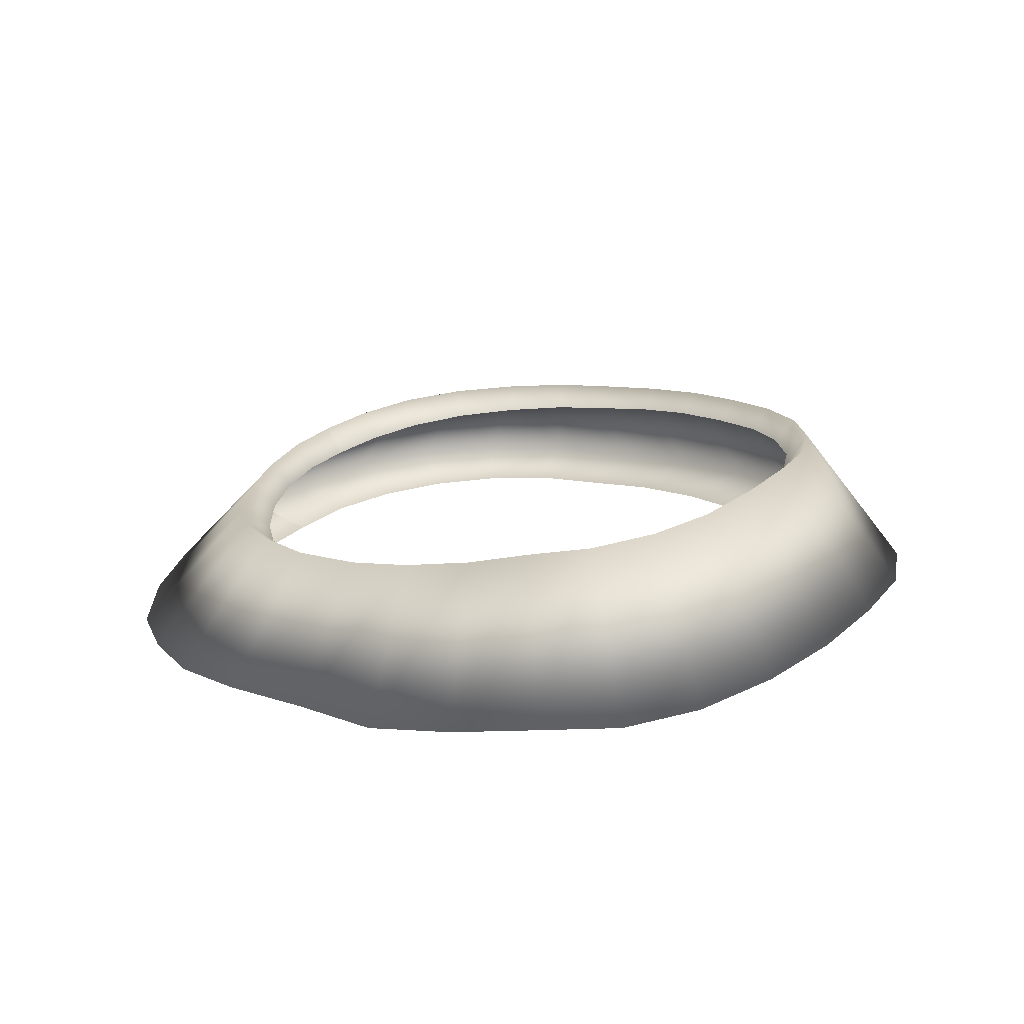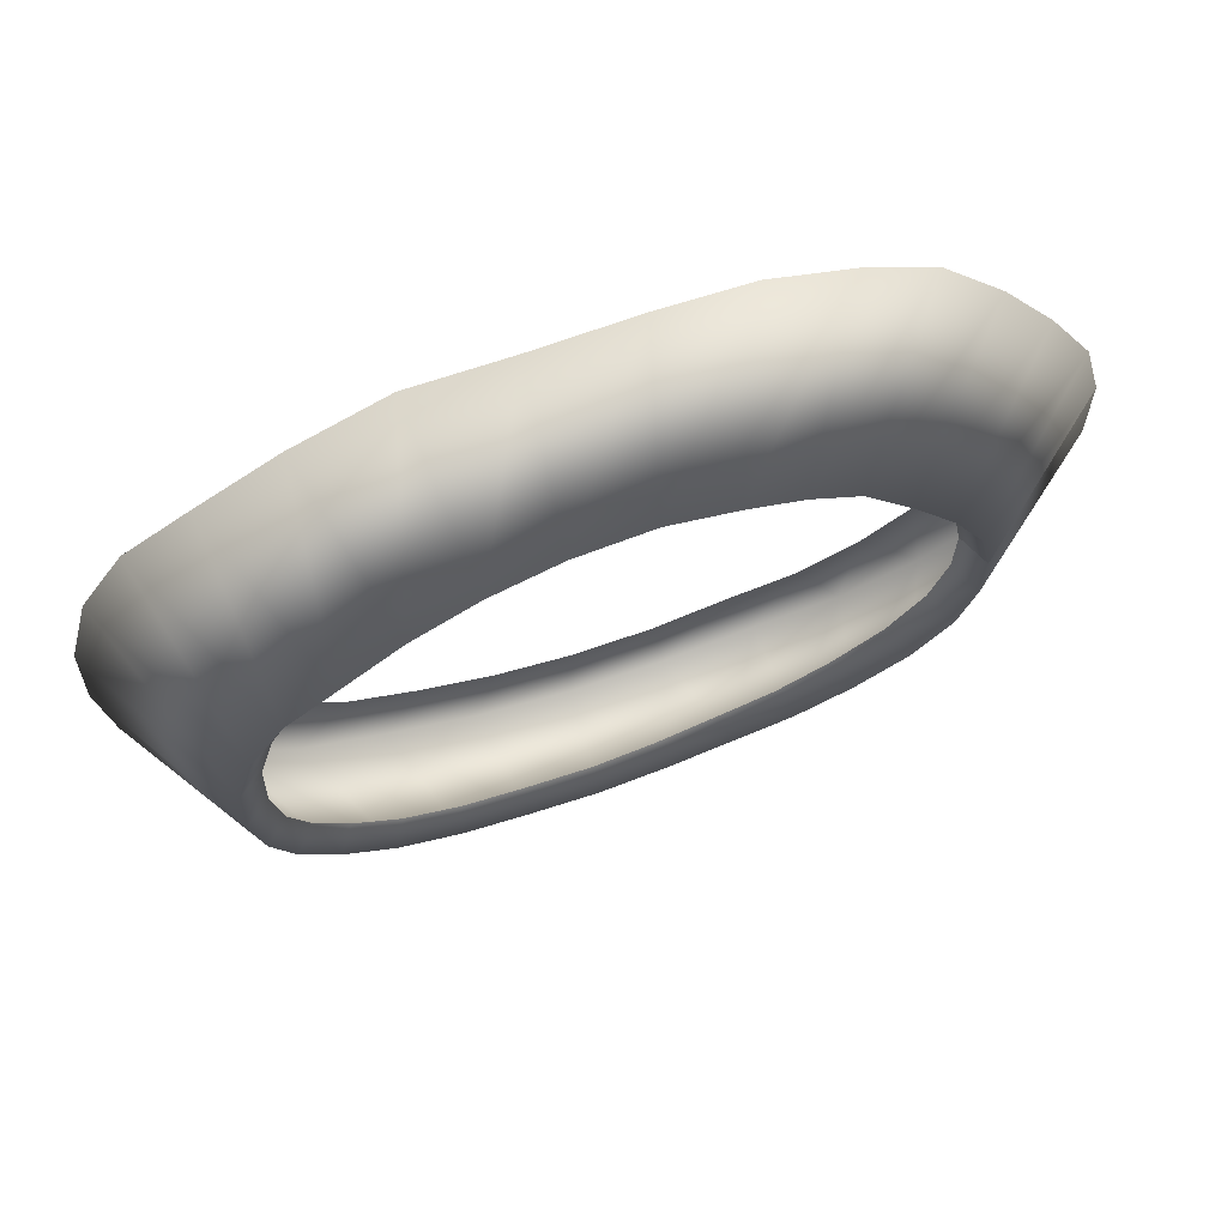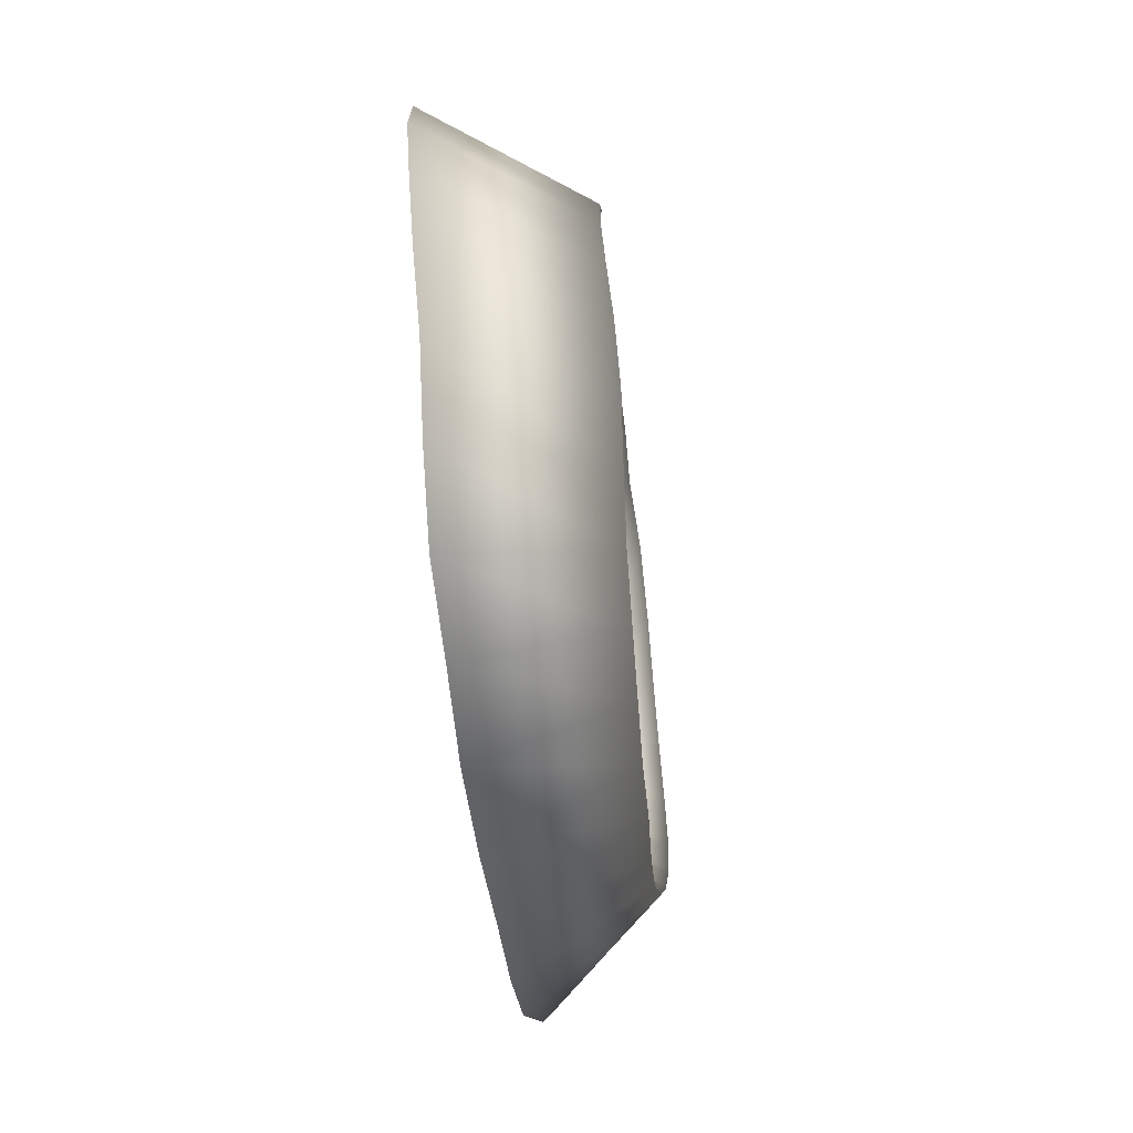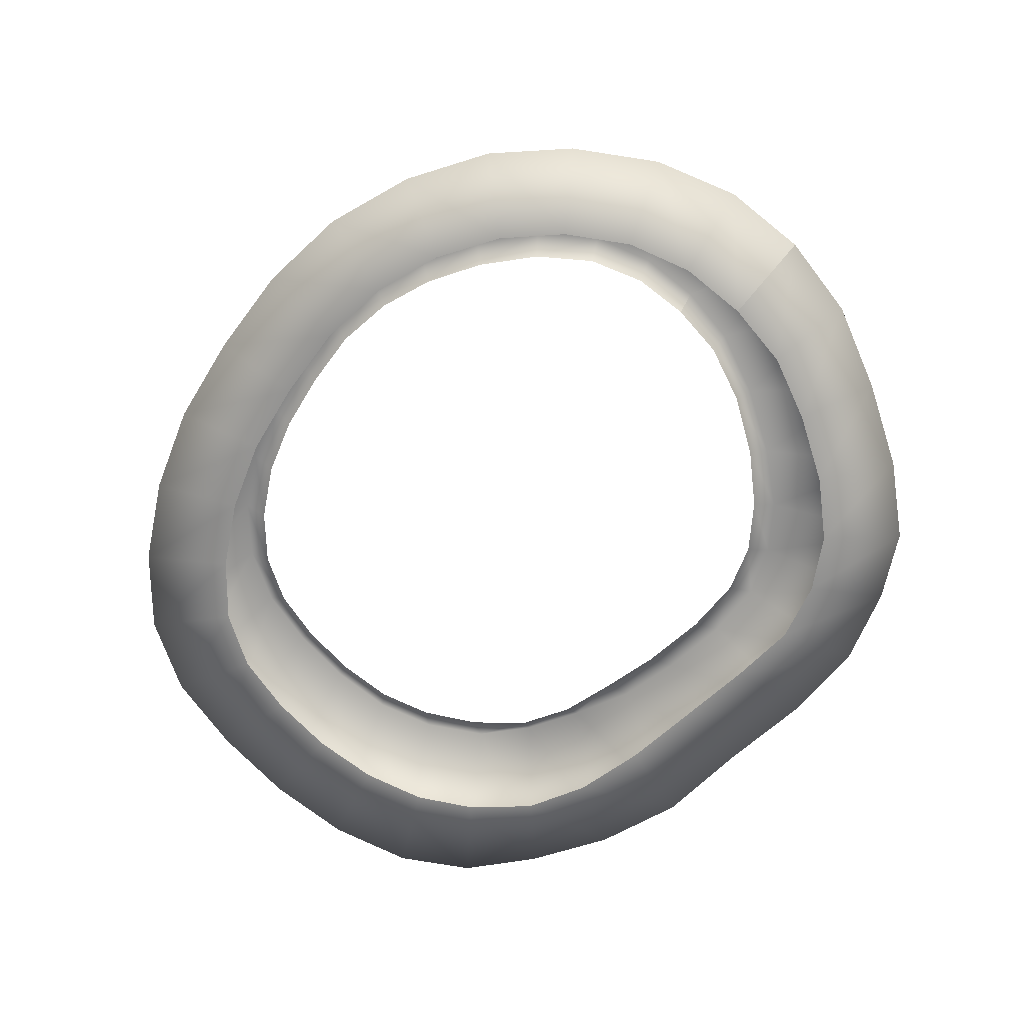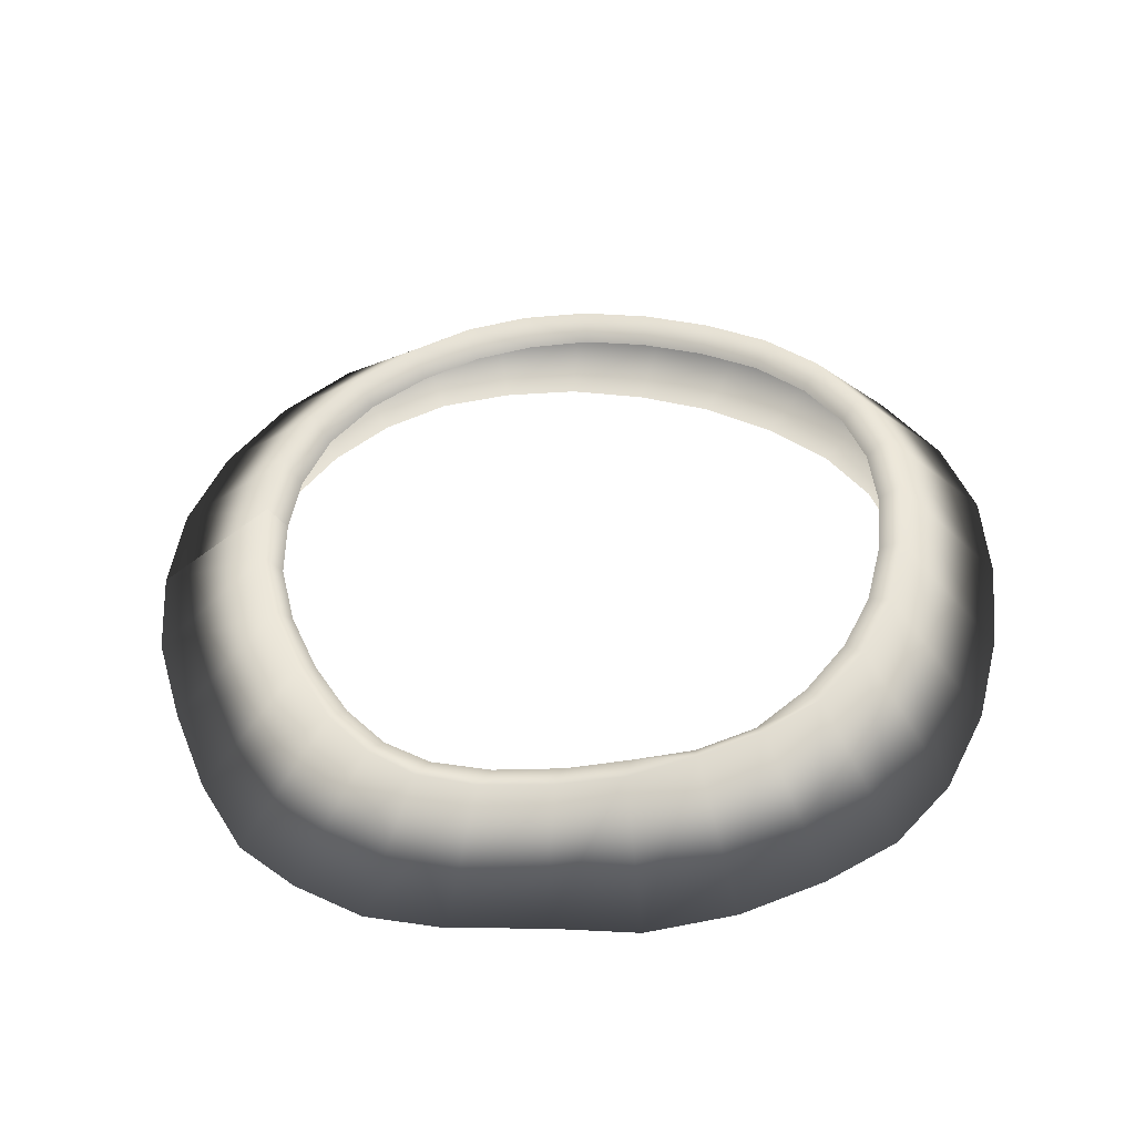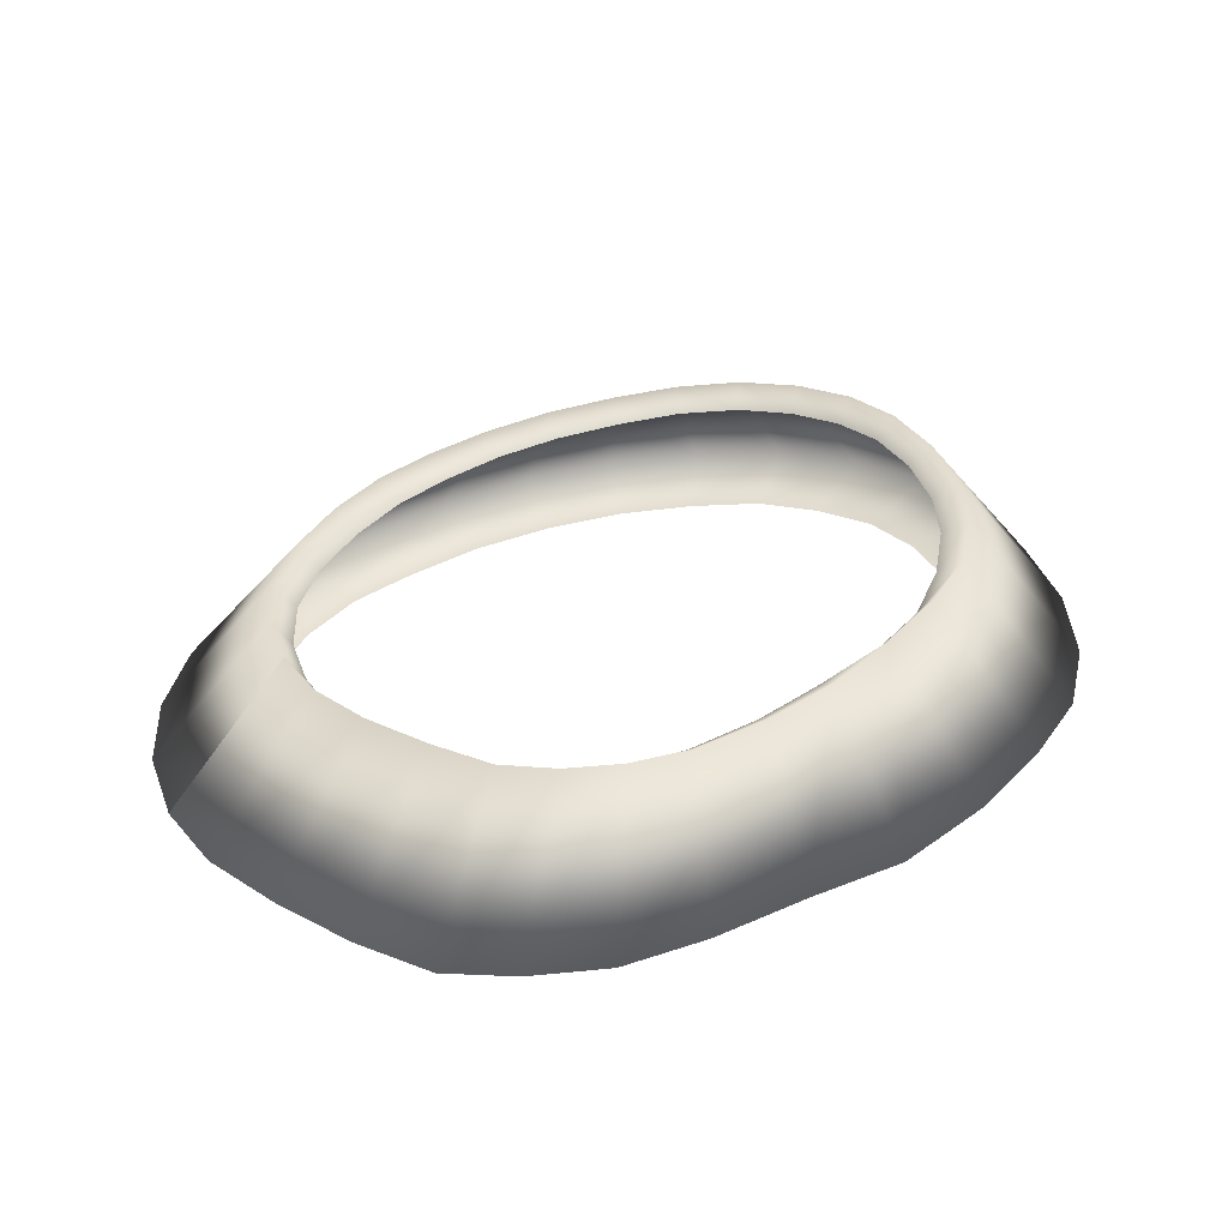
<metadata>
{"format":"obj","ext":"obj","renderer":"f3d","projection":"perspective","resolution":1024,"background":"white","views":[{"elev":23.4,"azim":-135.7,"up":"+Z"},{"elev":71.9,"azim":-11.0,"up":"+Y"},{"elev":-35.9,"azim":-76.1,"up":"+Y"},{"elev":-71.6,"azim":51.4,"up":"+Z"},{"elev":54.5,"azim":-168.7,"up":"+Z"},{"elev":30.5,"azim":160.6,"up":"+Z"}]}
</metadata>
<code>
o ruby.ruby.SMD.mesh_11
v 4.473 0.2723 42.16
v 4.458 -0.4259 42.22
v 4.707 0.2894 42.51
v 4.462 -1.809 41.03
v 4.901 -1.067 40.94
v 5.375 -2.416 41.14
v 5.938 -1.456 41.06
v 5.114 -0.2716 40.87
v 6.233 -0.4354 40.98
v 5.113 0.5623 40.79
v 6.235 0.5941 40.89
v 4.702 -0.4605 42.56
v 4.243 -1.106 42.31
v 4.497 -1.203 42.64
v 3.803 -1.724 42.42
v 4.036 -1.891 42.73
v 3.206 -2.252 42.53
v 3.414 -2.478 42.81
v 2.549 -2.658 42.64
v 2.733 -2.921 42.9
v 1.874 -2.923 42.72
v -1.957 -3.896 41.92
v -0.8545 -4.234 41.81
v -0.4764 -3.191 43.39
v 0.3595 -3.303 43.26
v 0.3057 -4.38 41.68
v 1.197 -3.335 43.11
v 1.506 -4.418 41.5
v 2.009 -3.21 42.98
v 2.649 -4.258 41.34
v 3.705 -3.842 41.29
v 4.636 -3.222 41.21
v -2.946 -1.971 41.9
v -2.304 -2.484 41.87
v -3.795 -2.713 42.11
v -2.975 -3.386 42.06
v -1.481 -2.904 41.77
v -0.5779 -3.184 41.67
v 0.3838 -3.315 41.56
v 1.365 -3.359 41.4
v 2.303 -3.233 41.25
v 3.15 -2.91 41.19
v 3.876 -2.431 41.1
v -3.143 3.811 41.7
v -3.92 3.155 41.77
v -2.726 2.435 43.52
v -3.146 1.734 43.63
v -4.447 2.337 41.9
v -3.366 0.9875 43.72
v -4.736 1.333 42.04
v -3.396 0.1835 43.81
v -4.789 0.2723 42.14
v -3.286 -0.6385 43.84
v -4.671 -0.7942 42.21
v -3.04 -1.41 43.8
v -4.373 -1.836 42.19
v -2.611 -2.076 43.73
v -2.007 -2.598 43.64
v -1.276 -2.964 43.52
v -0.7621 3.741 41.24
v -1.681 3.529 41.38
v -1.077 4.704 41.28
v -2.184 4.355 41.51
v -2.444 3.167 41.53
v -3.029 2.527 41.6
v -3.427 1.86 41.72
v -3.654 1.1 41.85
v -3.707 0.2775 41.93
v -3.621 -0.5464 41.98
v -3.387 -1.32 41.96
v 5.45 2.628 40.88
v 4.825 3.574 40.88
v 3.646 2.617 42.55
v 3.097 3.227 42.55
v 4.121 4.317 40.84
v 2.506 3.642 42.62
v 3.3 4.725 40.89
v 1.852 3.888 42.7
v 2.346 4.999 40.96
v 1.086 3.896 42.72
v 1.294 5.008 41.08
v 0.1882 3.776 42.83
v 0.09733 4.827 41.18
v -0.6363 3.605 43.01
v -1.414 3.269 43.18
v -2.136 2.92 43.41
v 5.113 0.5623 40.79
v 4.942 1.391 40.77
v 6.235 0.5941 40.89
v 5.98 1.626 40.88
v 4.554 2.165 40.76
v 4.042 2.927 40.78
v 3.462 3.516 40.77
v 2.797 3.892 40.85
v 2.033 4.084 40.93
v 1.175 4.007 41.02
v 0.1909 3.878 41.14
v 1.77 3.512 42.39
v 2.403 3.298 42.29
v 2.988 2.895 42.21
v 3.534 2.345 42.19
v 4.024 1.665 42.15
v 4.17 1.843 42.52
v 4.35 0.9633 42.14
v 4.553 1.043 42.5
v 4.473 0.2723 42.16
v 4.707 0.2894 42.51
v -3.144 0.1181 43.54
v -3.108 0.8414 43.45
v -2.912 1.505 43.36
v -2.543 2.152 43.25
v -2.033 2.721 43.12
v -1.369 3.039 42.92
v -0.6282 3.228 42.76
v 0.1429 3.393 42.58
v 1.012 3.51 42.45
v 1.119 -3.044 42.87
v 0.3381 -3.007 43.02
v -0.4636 -2.898 43.15
v -1.223 -2.677 43.28
v -1.9 -2.326 43.38
v -2.445 -1.865 43.45
v -2.823 -1.292 43.52
v -3.048 -0.6133 43.57
f 1 2 3
f 4 5 6
f 5 7 6
f 5 8 7
f 8 9 7
f 8 10 9
f 10 11 9
f 9 11 3
f 12 9 3
f 2 12 3
f 2 13 12
f 13 14 12
f 13 15 14
f 15 16 14
f 15 17 16
f 17 18 16
f 17 19 18
f 19 20 18
f 19 21 20
f 22 23 24
f 24 23 25
f 23 26 25
f 25 26 27
f 26 28 27
f 27 28 29
f 28 30 29
f 29 30 20
f 30 31 20
f 20 31 18
f 31 32 18
f 18 32 16
f 32 6 16
f 16 6 14
f 6 7 14
f 14 7 12
f 7 9 12
f 33 34 35
f 34 36 35
f 34 37 36
f 37 22 36
f 37 38 22
f 38 23 22
f 38 39 23
f 39 26 23
f 39 40 26
f 40 28 26
f 40 41 28
f 41 30 28
f 41 42 30
f 42 31 30
f 42 43 31
f 43 32 31
f 43 4 32
f 4 6 32
f 44 45 46
f 46 45 47
f 45 48 47
f 47 48 49
f 48 50 49
f 49 50 51
f 50 52 51
f 51 52 53
f 52 54 53
f 53 54 55
f 54 56 55
f 55 56 57
f 56 35 57
f 57 35 58
f 35 36 58
f 58 36 59
f 36 22 59
f 59 22 24
f 60 61 62
f 61 63 62
f 61 64 63
f 64 44 63
f 64 65 44
f 65 45 44
f 65 66 45
f 66 48 45
f 66 67 48
f 67 50 48
f 67 68 50
f 68 52 50
f 68 69 52
f 69 54 52
f 69 70 54
f 70 56 54
f 70 33 56
f 33 35 56
f 71 72 73
f 73 72 74
f 72 75 74
f 74 75 76
f 75 77 76
f 76 77 78
f 77 79 78
f 78 79 80
f 79 81 80
f 80 81 82
f 81 83 82
f 82 83 84
f 83 62 84
f 84 62 85
f 62 63 85
f 85 63 86
f 63 44 86
f 86 44 46
f 87 88 89
f 88 90 89
f 88 91 90
f 91 71 90
f 91 92 71
f 92 72 71
f 92 93 72
f 93 75 72
f 93 94 75
f 94 77 75
f 94 95 77
f 95 79 77
f 95 96 79
f 96 81 79
f 96 97 81
f 97 83 81
f 97 60 83
f 60 62 83
f 98 78 80
f 98 99 78
f 99 76 78
f 99 100 76
f 100 74 76
f 100 101 74
f 101 73 74
f 101 102 73
f 102 103 73
f 102 104 103
f 104 105 103
f 104 106 105
f 107 105 106
f 89 105 107
f 89 90 105
f 105 90 103
f 90 71 103
f 103 71 73
f 108 51 53
f 108 109 51
f 109 49 51
f 109 110 49
f 110 47 49
f 110 111 47
f 111 46 47
f 111 112 46
f 112 86 46
f 112 113 86
f 113 85 86
f 113 114 85
f 114 84 85
f 114 115 84
f 115 82 84
f 115 116 82
f 116 80 82
f 116 98 80
f 21 29 20
f 21 117 29
f 117 27 29
f 117 118 27
f 118 25 27
f 118 119 25
f 119 24 25
f 119 120 24
f 120 59 24
f 120 121 59
f 121 58 59
f 121 122 58
f 122 57 58
f 122 123 57
f 123 55 57
f 123 124 55
f 124 53 55
f 124 108 53

</code>
